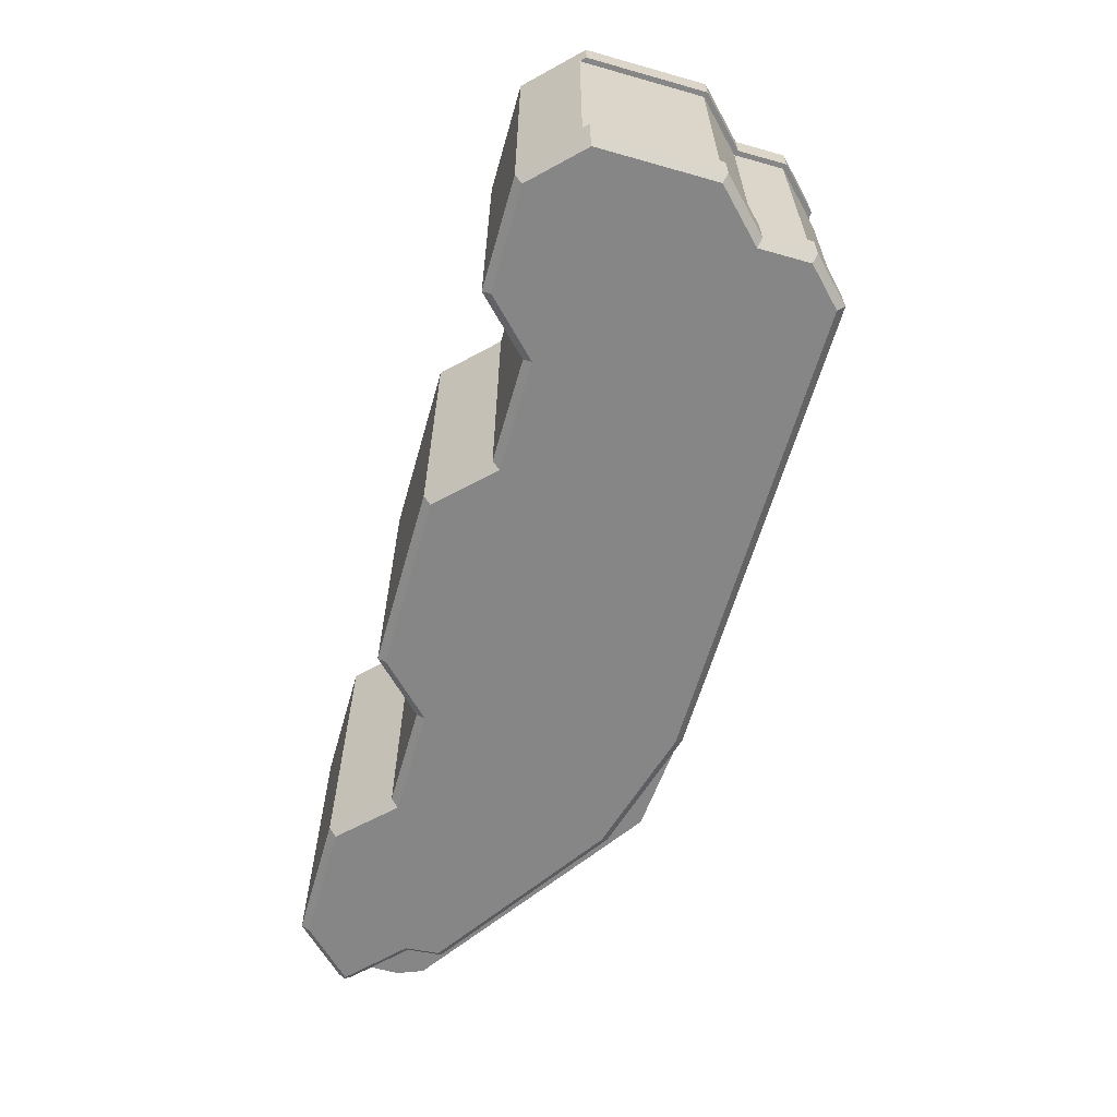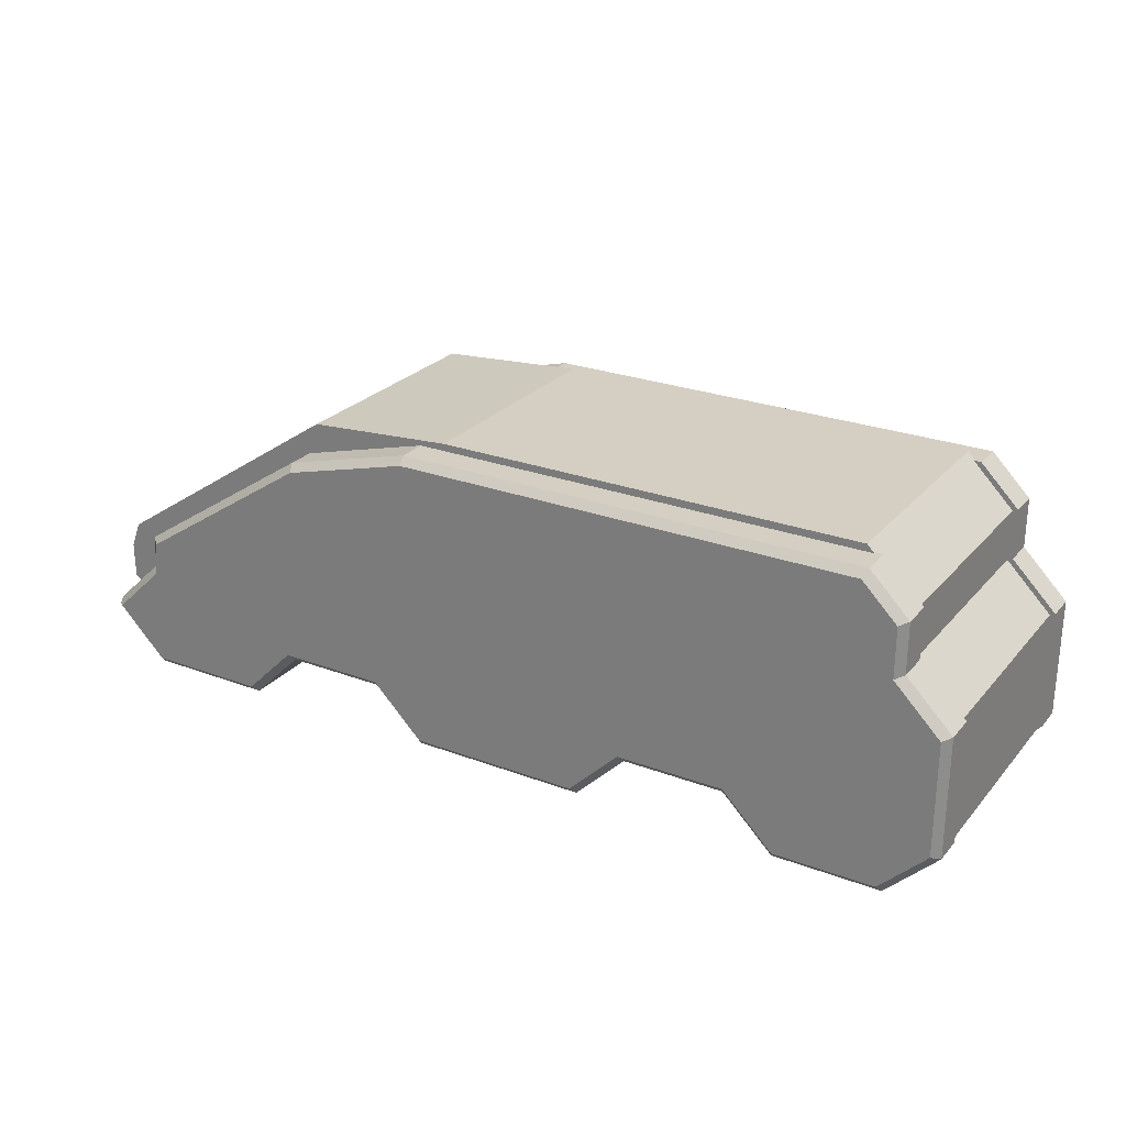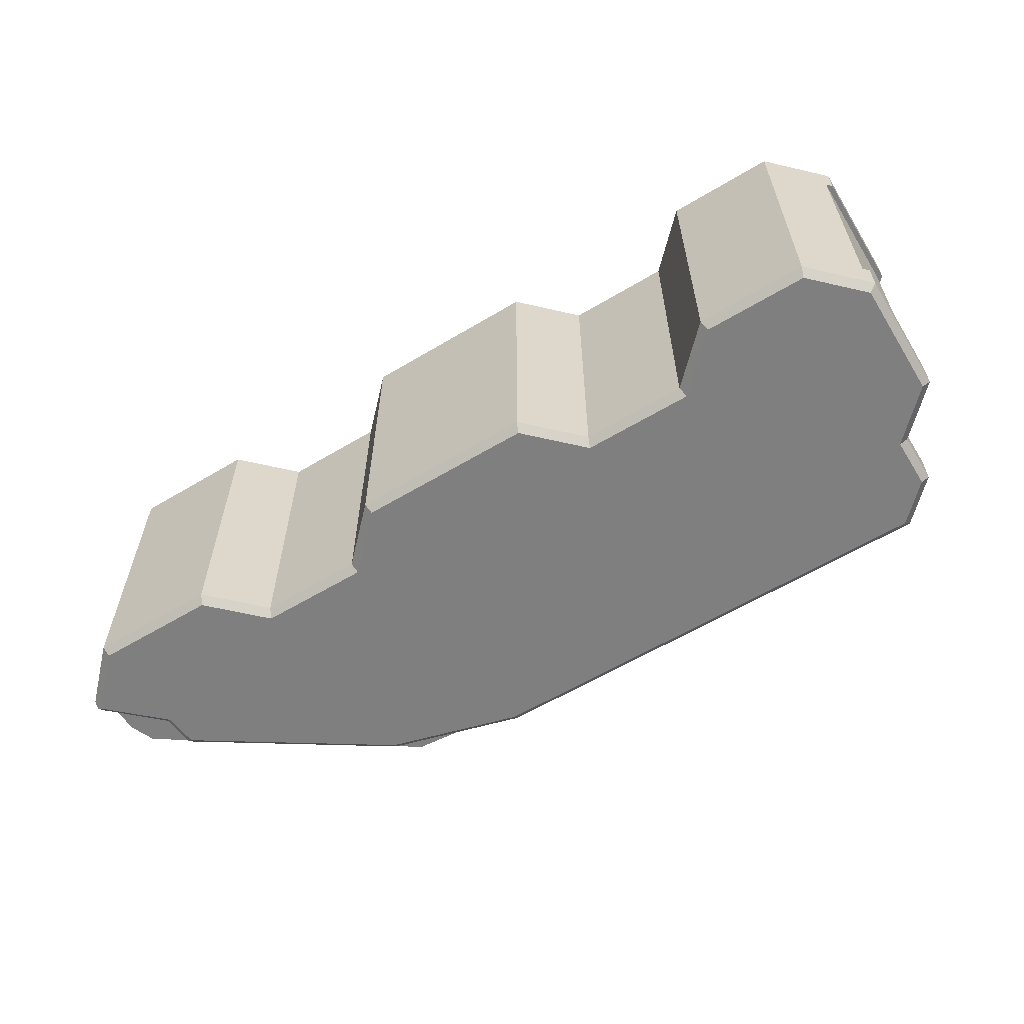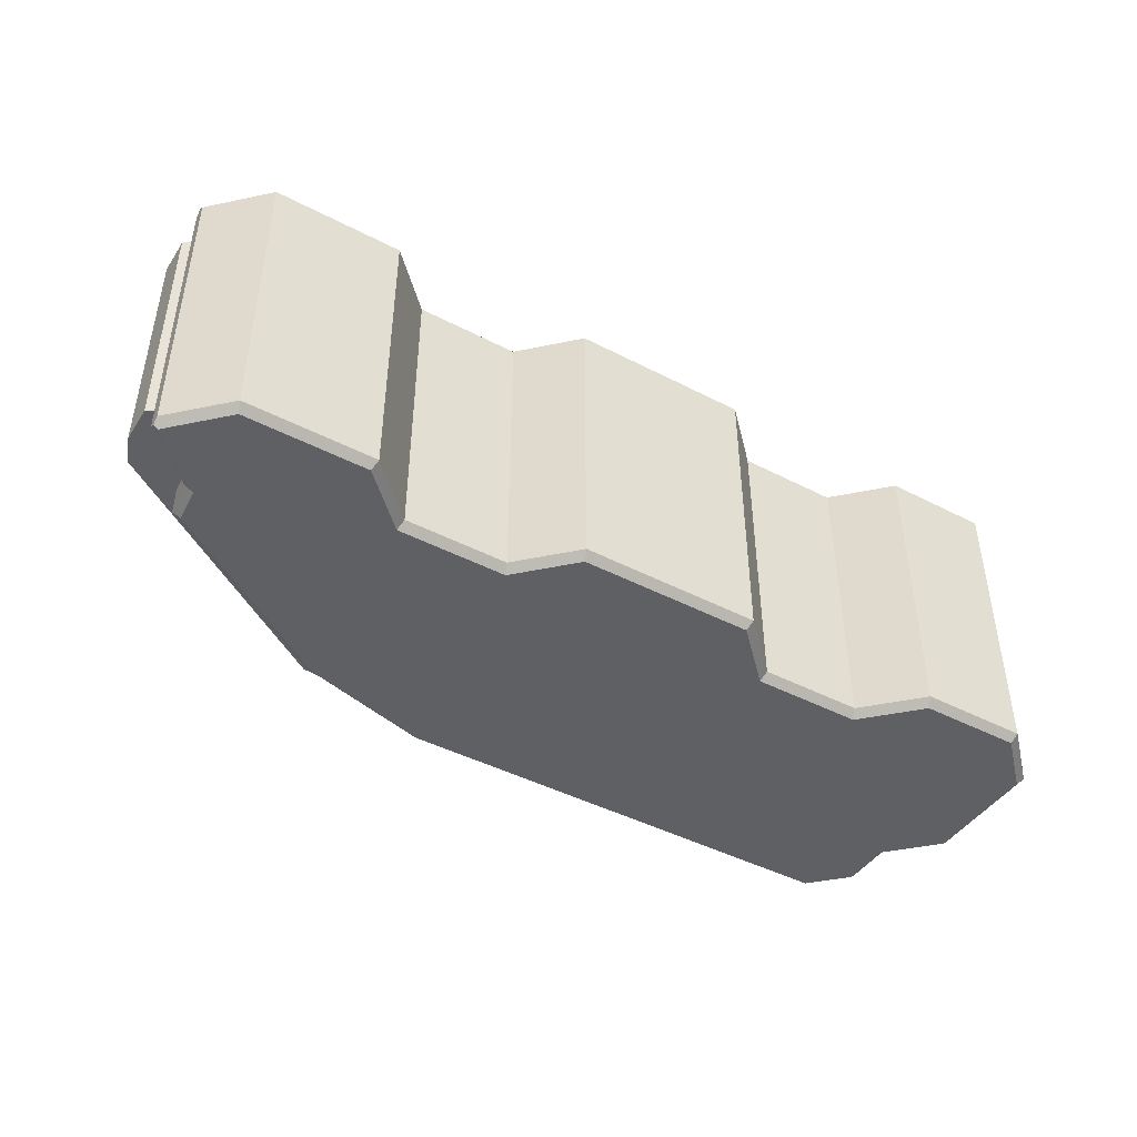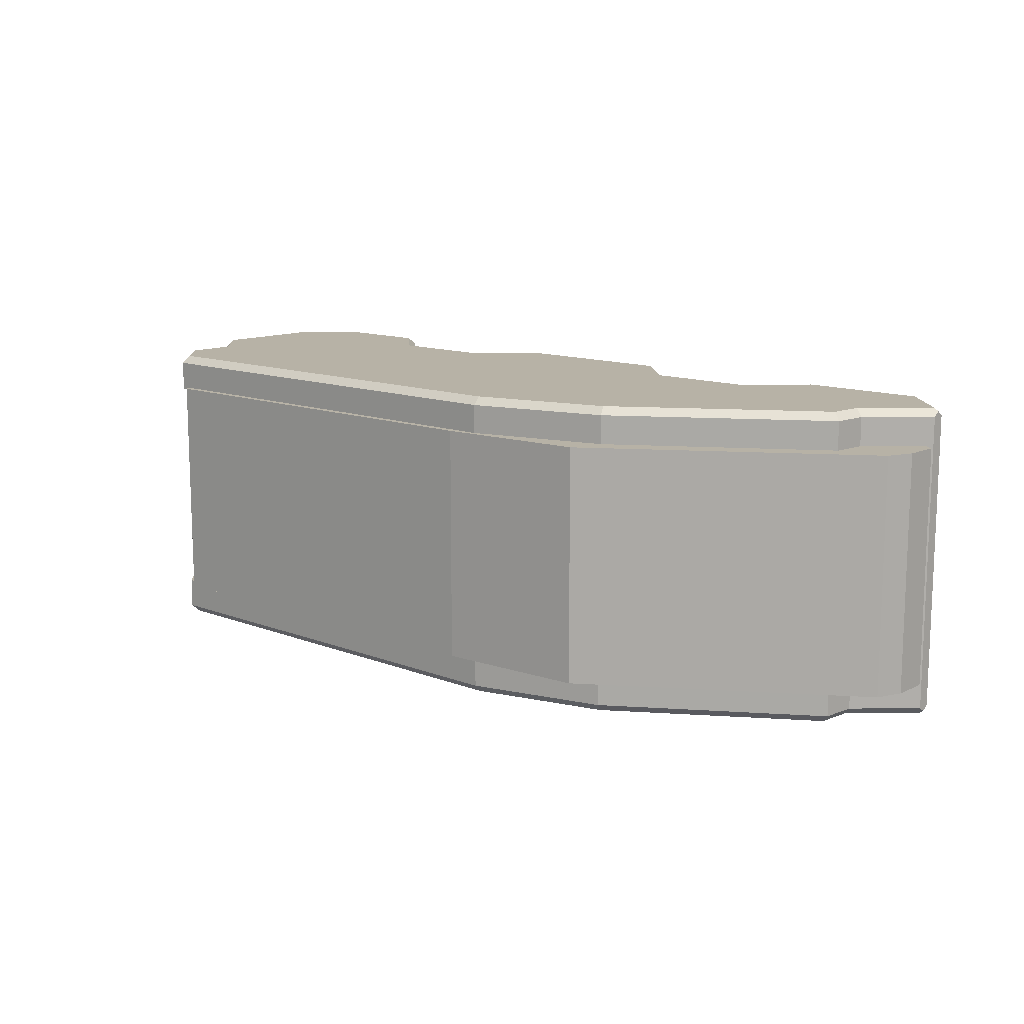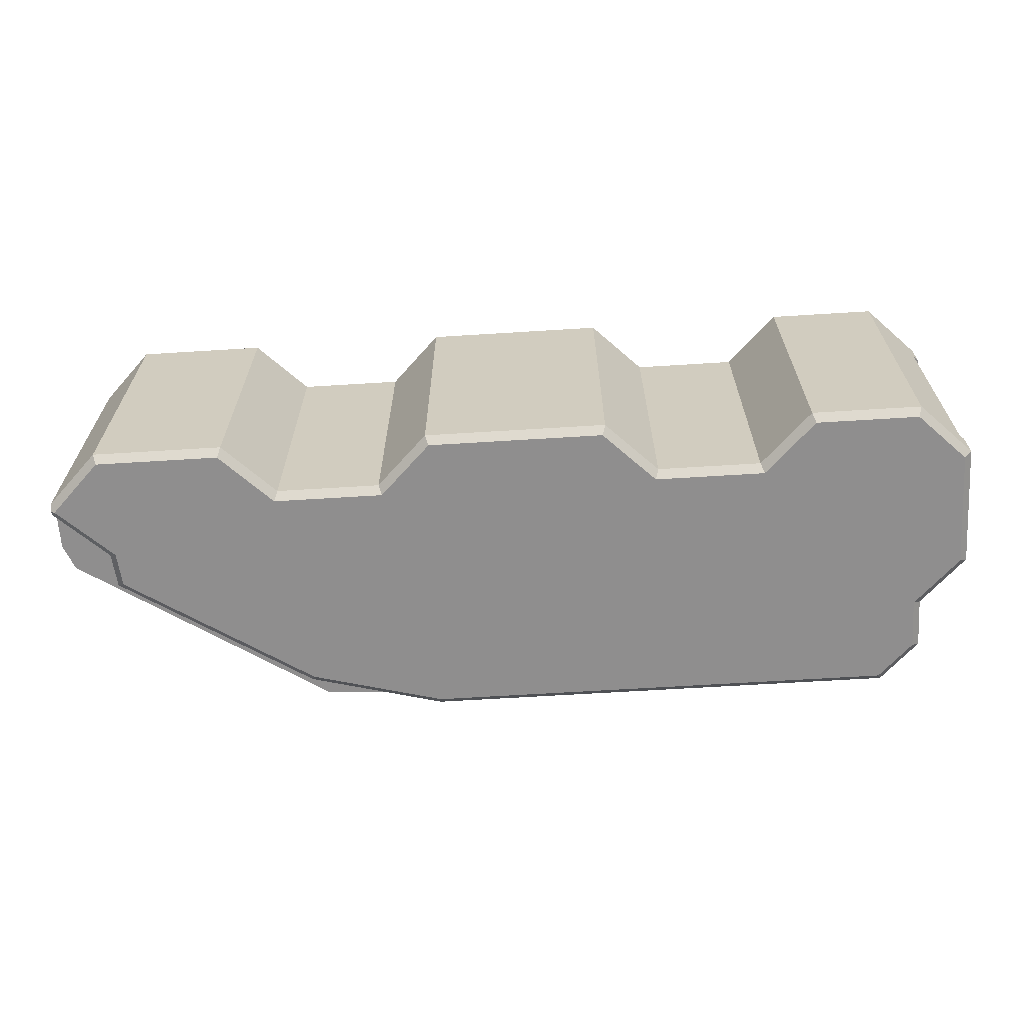
<metadata>
{"format":"obj","ext":"obj","renderer":"f3d","projection":"perspective","resolution":1024,"background":"white","views":[{"elev":-62.1,"azim":74.0,"up":"+Z"},{"elev":25.7,"azim":31.0,"up":"+Y"},{"elev":-59.7,"azim":31.6,"up":"+Z"},{"elev":-44.3,"azim":-31.2,"up":"+Z"},{"elev":12.4,"azim":-137.8,"up":"+Z"},{"elev":-65.0,"azim":3.6,"up":"+Z"}]}
</metadata>
<code>
g Body2
v 9.9 -3.1 -3
v 10 -3 -3
v 10 -3 -2.4
v 9 -4 -2.4
v 9 -4 -8.1
v 10 -3 -8.1
v 10 -3 -7.5
v 9.9 -3.1 -7.5
v 9.9 -0.6795 -7.5
v 9.9 -0.6795 -3
v 10 -0.6381 -7.5
v 9.103 0.2589 -7.5
v 9.103 1.236 -7.5
v 8.339 2 -7.5
v 8.198 2 -7.5
v 9.003 1.195 -7.5
v 9.003 0.2175 -7.5
v 10 -0.6381 -3
v 10 -0.6381 -2.4
v 9.85 -0.7003 -2.25
v 9.85 -2.938 -2.25
v 9.103 0.2589 -3
v 9.103 0.2589 -2.4
v 8.953 0.1967 -2.25
v 8.953 1.174 -2.25
v 9.103 1.236 -2.4
v 8.339 2 -2.4
v 8.277 1.85 -2.25
v 9.103 1.236 -3
v 8.339 2 -3
v 9.85 -0.7003 -8.25
v 10 -0.6381 -8.1
v 9.85 -2.938 -8.25
v 8.953 0.1967 -8.25
v 9.103 0.2589 -8.1
v 8.953 1.174 -8.25
v 9.103 1.236 -8.1
v 8.277 1.85 -8.25
v 8.339 2 -8.1
v -7.1 -1.806 -2.4
v -8.1 -2.75 -2.4
v -8.1 -2.873 -2.31
v -8.013 -2.875 -2.25
v -6.956 -1.875 -2.25
v -8.2 -2.5 -2.95
v -7.991 -2.647 -2.95
v -7.1 -1.806 -2.95
v -7.041 -1.128 -2.95
v -3.366 1.291 -2.95
v -0.7667 2 -2.95
v 8.198 2 -2.95
v 8.057 2.141 -2.95
v -0.25 2.141 -2.95
v -3.161 1.931 -2.95
v -8 -1.3 -2.95
v -8.2 -1.8 -2.95
v -8.1 -3 -8.1
v -8.1 -2.873 -8.19
v -8.013 -2.875 -8.25
v -7.038 -3.85 -8.25
v -7.1 -4 -8.1
v -8.1 -2.75 -8.1
v -7.1 -1.806 -8.1
v -6.956 -1.875 -8.25
v -8.1 -3 -2.4
v -7.991 -2.647 -7.55
v -8.2 -2.5 -7.55
v -8.2 -1.8 -7.55
v -8 -1.3 -7.55
v -3.161 1.931 -7.55
v -0.25 2.141 -7.55
v 8.057 2.141 -7.55
v 8.198 2 -7.55
v -0.7667 2 -7.55
v -3.366 1.291 -7.55
v -7.041 -1.128 -7.55
v -7.1 -1.806 -7.55
v -3.6 -3 -2.4
v -3.6 -3 -8.1
v -1.6 -3 -8.1
v -1.6 -3 -2.4
v 3.9 -3 -2.4
v 3.9 -3 -8.1
v 5.9 -3 -8.1
v 5.9 -3 -2.4
v -3.366 1.291 -2.4
v -0.7667 2 -2.4
v 9.003 0.2175 -3
v 9.003 1.195 -3
v 8.198 2 -3
v -7.041 -1.128 -2.4
v -0.6 -4 -2.4
v -0.5379 -3.85 -2.25
v -1.538 -2.85 -2.25
v -3.662 -2.85 -2.25
v -4.662 -3.85 -2.25
v -4.6 -4 -2.4
v -7.038 -3.85 -2.25
v -7.1 -4 -2.4
v -1.538 -2.85 -8.25
v -0.5379 -3.85 -8.25
v -0.6 -4 -8.1
v -3.662 -2.85 -8.25
v -4.6 -4 -8.1
v -4.662 -3.85 -8.25
v 5.962 -2.85 -8.25
v 6.962 -3.85 -8.25
v 6.9 -4 -8.1
v 2.9 -4 -8.1
v 2.838 -3.85 -8.25
v 3.838 -2.85 -8.25
v 8.938 -3.85 -8.25
v 6.9 -4 -2.4
v 6.962 -3.85 -2.25
v 5.962 -2.85 -2.25
v 3.838 -2.85 -2.25
v 2.838 -3.85 -2.25
v 2.9 -4 -2.4
v 8.938 -3.85 -2.25
v -0.7466 1.85 -2.25
v -3.304 1.153 -2.25
v -6.898 -1.214 -2.25
v -6.898 -1.214 -8.25
v -3.304 1.153 -8.25
v -0.7466 1.85 -8.25
v -0.7667 2 -8.1
v -3.366 1.291 -8.1
v -7.041 -1.128 -8.1
f 2 3 1
f 1 3 4
f 1 4 8
f 8 4 5
f 8 5 6
f 6 7 8
f 8 9 1
f 1 9 10
f 8 7 9
f 9 7 11
f 9 11 12
f 13 16 12
f 12 16 17
f 12 17 9
f 13 14 16
f 16 14 15
f 19 3 18
f 18 3 2
f 3 19 21
f 21 19 20
f 18 22 19
f 19 22 23
f 19 23 20
f 20 23 24
f 24 23 25
f 25 23 26
f 26 27 25
f 25 27 28
f 27 26 30
f 30 26 29
f 32 6 31
f 31 6 33
f 32 31 35
f 35 31 34
f 32 35 11
f 11 35 12
f 37 35 36
f 36 35 34
f 6 32 7
f 7 32 11
f 36 38 37
f 37 38 39
f 35 37 12
f 12 37 13
f 41 42 40
f 40 42 44
f 44 42 43
f 46 47 45
f 45 47 56
f 56 47 55
f 55 47 48
f 55 48 49
f 55 49 54
f 54 49 50
f 54 50 53
f 53 50 51
f 53 51 52
f 57 58 61
f 61 58 60
f 60 58 59
f 62 63 58
f 58 63 64
f 58 64 59
f 62 58 41
f 41 58 42
f 42 58 65
f 65 58 57
f 66 67 77
f 77 67 68
f 77 68 69
f 70 75 69
f 69 75 76
f 69 76 77
f 75 70 74
f 74 70 71
f 74 71 73
f 73 71 72
f 67 66 45
f 45 66 46
f 54 53 70
f 70 53 71
f 55 54 69
f 69 54 70
f 69 68 55
f 55 68 56
f 68 67 56
f 56 67 45
f 66 41 46
f 46 41 40
f 46 40 47
f 77 63 66
f 66 63 62
f 66 62 41
f 79 80 78
f 78 80 81
f 83 84 82
f 82 84 85
f 50 49 87
f 87 49 86
f 1 10 2
f 2 10 18
f 18 10 22
f 22 10 88
f 22 88 89
f 90 30 89
f 89 30 29
f 89 29 22
f 49 48 86
f 86 48 91
f 92 93 81
f 81 93 94
f 94 95 81
f 81 95 78
f 95 96 78
f 78 96 97
f 96 98 97
f 97 98 99
f 100 101 80
f 80 101 102
f 103 100 79
f 79 100 80
f 104 105 79
f 79 105 103
f 104 61 105
f 105 61 60
f 78 97 79
f 79 97 104
f 92 81 102
f 102 81 80
f 106 107 84
f 84 107 108
f 109 110 83
f 83 110 111
f 84 83 106
f 106 83 111
f 107 112 108
f 108 112 5
f 113 114 85
f 85 114 115
f 116 117 82
f 82 117 118
f 115 116 85
f 85 116 82
f 113 4 114
f 114 4 119
f 84 108 85
f 85 108 113
f 109 83 118
f 118 83 82
f 122 44 95
f 95 44 43
f 95 43 96
f 96 43 98
f 95 94 122
f 122 94 121
f 121 94 116
f 121 116 24
f 24 116 20
f 20 116 115
f 20 115 21
f 21 115 114
f 21 114 119
f 94 93 116
f 116 93 117
f 121 24 120
f 120 24 25
f 120 25 28
f 33 106 31
f 31 106 111
f 31 111 34
f 34 111 124
f 34 124 125
f 112 107 33
f 33 107 106
f 110 101 111
f 111 101 100
f 111 100 124
f 124 100 123
f 123 100 103
f 123 103 64
f 64 103 59
f 59 103 105
f 59 105 60
f 38 36 125
f 125 36 34
f 92 118 93
f 93 118 117
f 108 5 113
f 113 5 4
f 97 99 104
f 104 99 61
f 101 110 102
f 102 110 109
f 112 33 5
f 5 33 6
f 57 61 65
f 65 61 99
f 4 3 119
f 119 3 21
f 43 42 98
f 98 42 99
f 99 42 65
f 102 109 92
f 92 109 118
f 125 126 38
f 38 126 39
f 125 124 126
f 126 124 127
f 124 123 127
f 127 123 128
f 64 63 123
f 123 63 128
f 44 122 40
f 40 122 91
f 121 86 122
f 122 86 91
f 120 87 121
f 121 87 86
f 27 87 28
f 28 87 120
f 75 74 127
f 127 74 126
f 76 75 128
f 128 75 127
f 128 63 76
f 76 63 77
f 40 91 47
f 47 91 48
f 50 87 51
f 51 87 27
f 51 27 30
f 30 90 51
f 26 23 29
f 29 23 22
f 89 15 90
f 90 15 52
f 90 52 51
f 89 16 15
f 73 72 15
f 15 72 52
f 15 14 73
f 73 14 39
f 73 39 126
f 126 74 73
f 89 88 16
f 16 88 17
f 37 39 13
f 13 39 14
f 9 17 10
f 10 17 88
f 53 52 71
f 71 52 72

</code>
